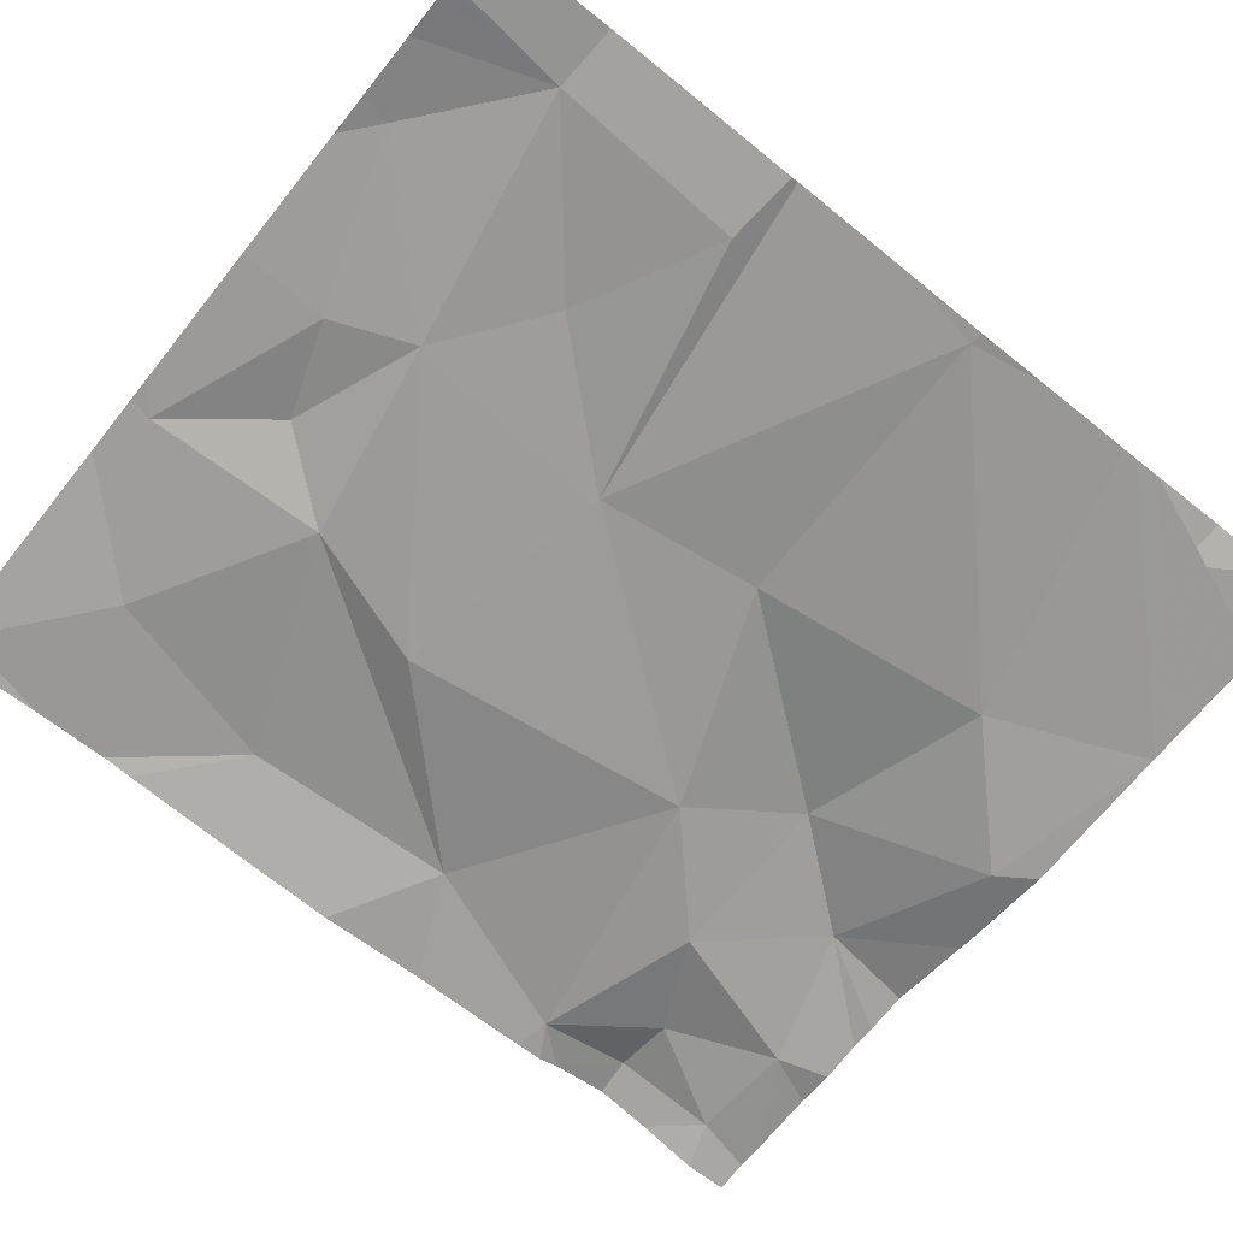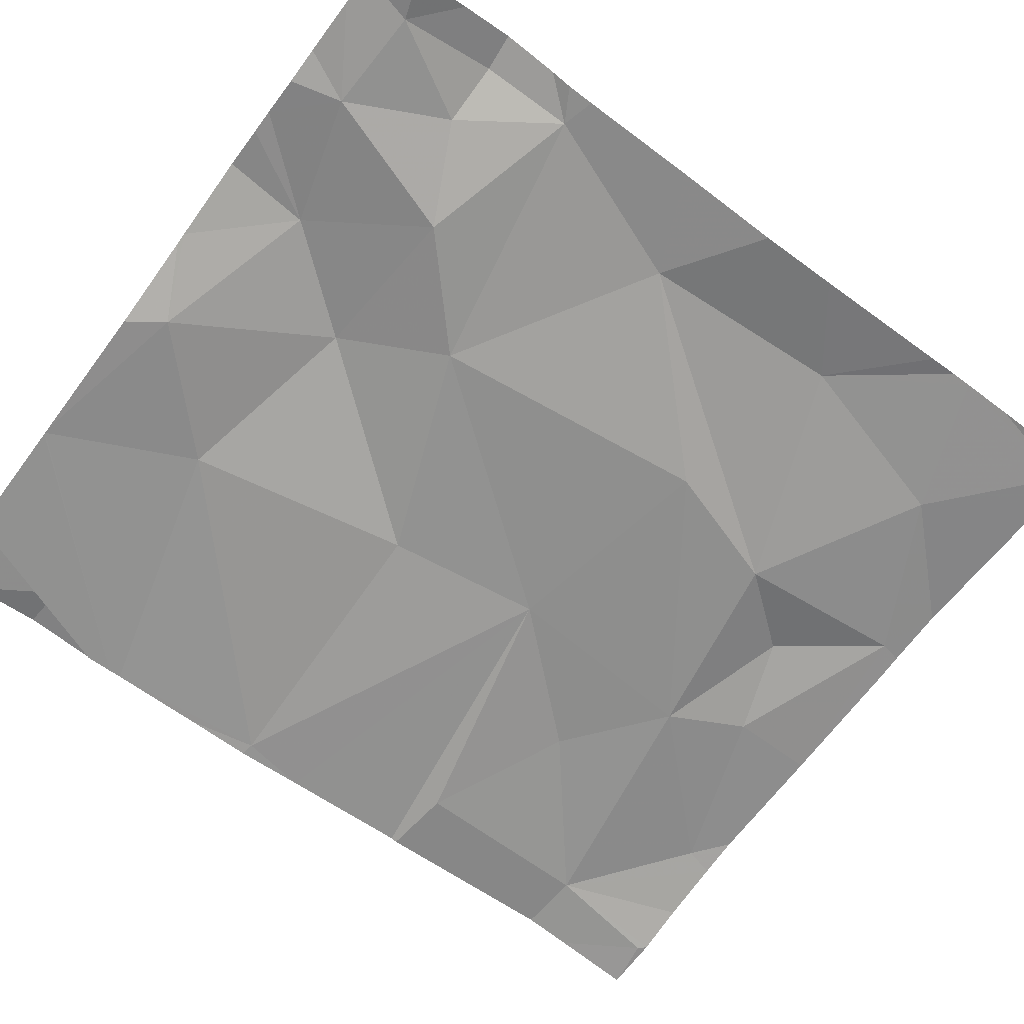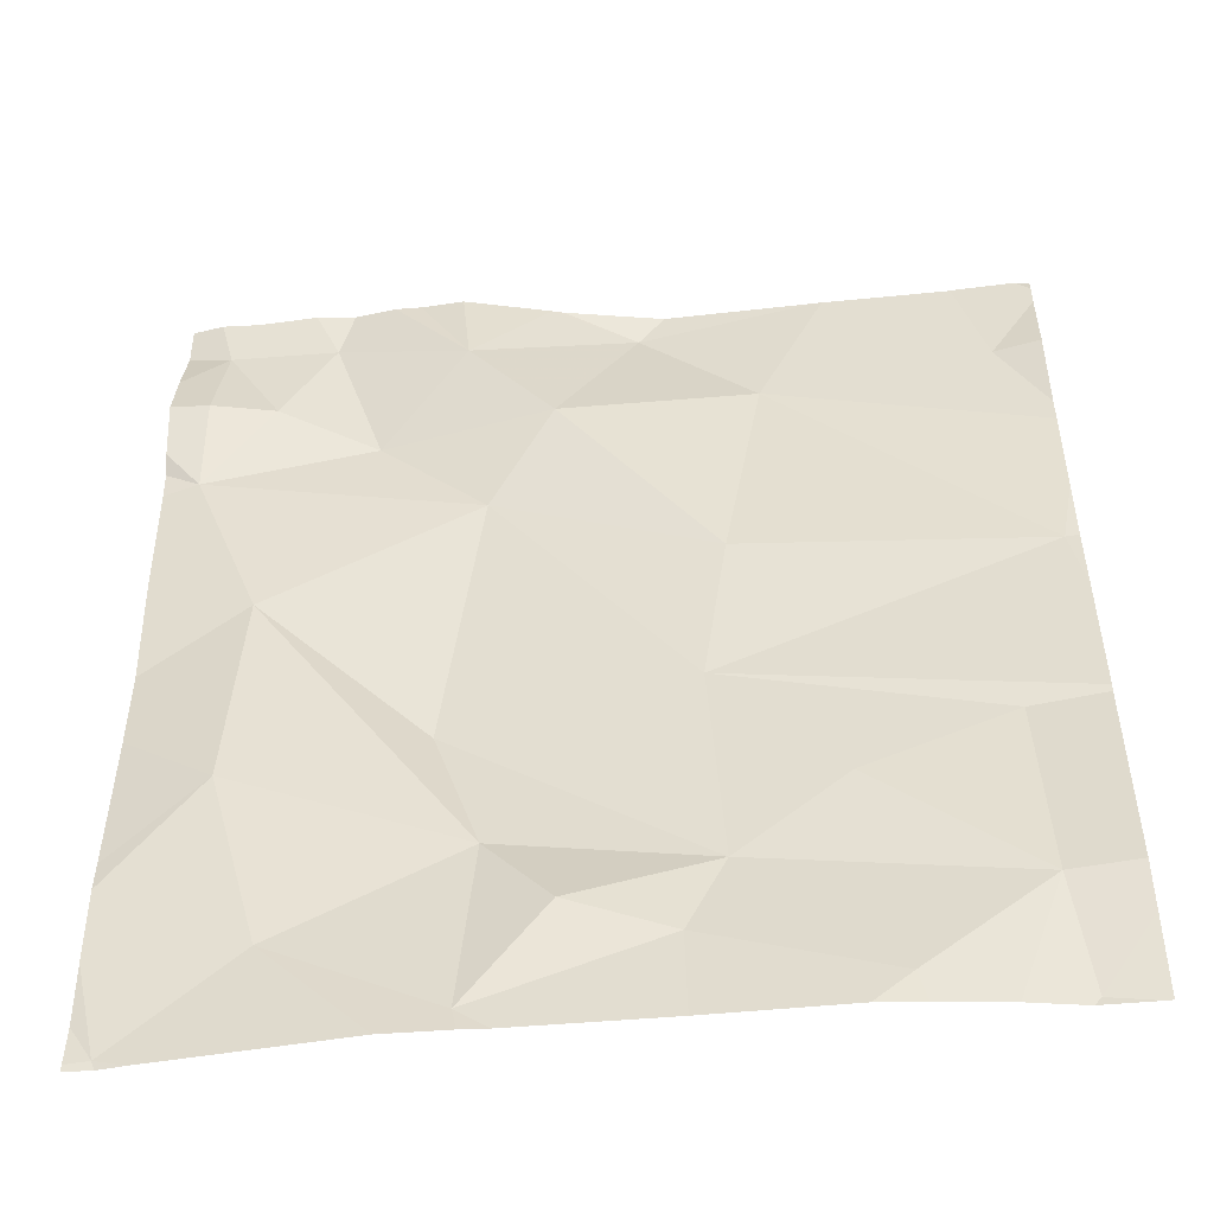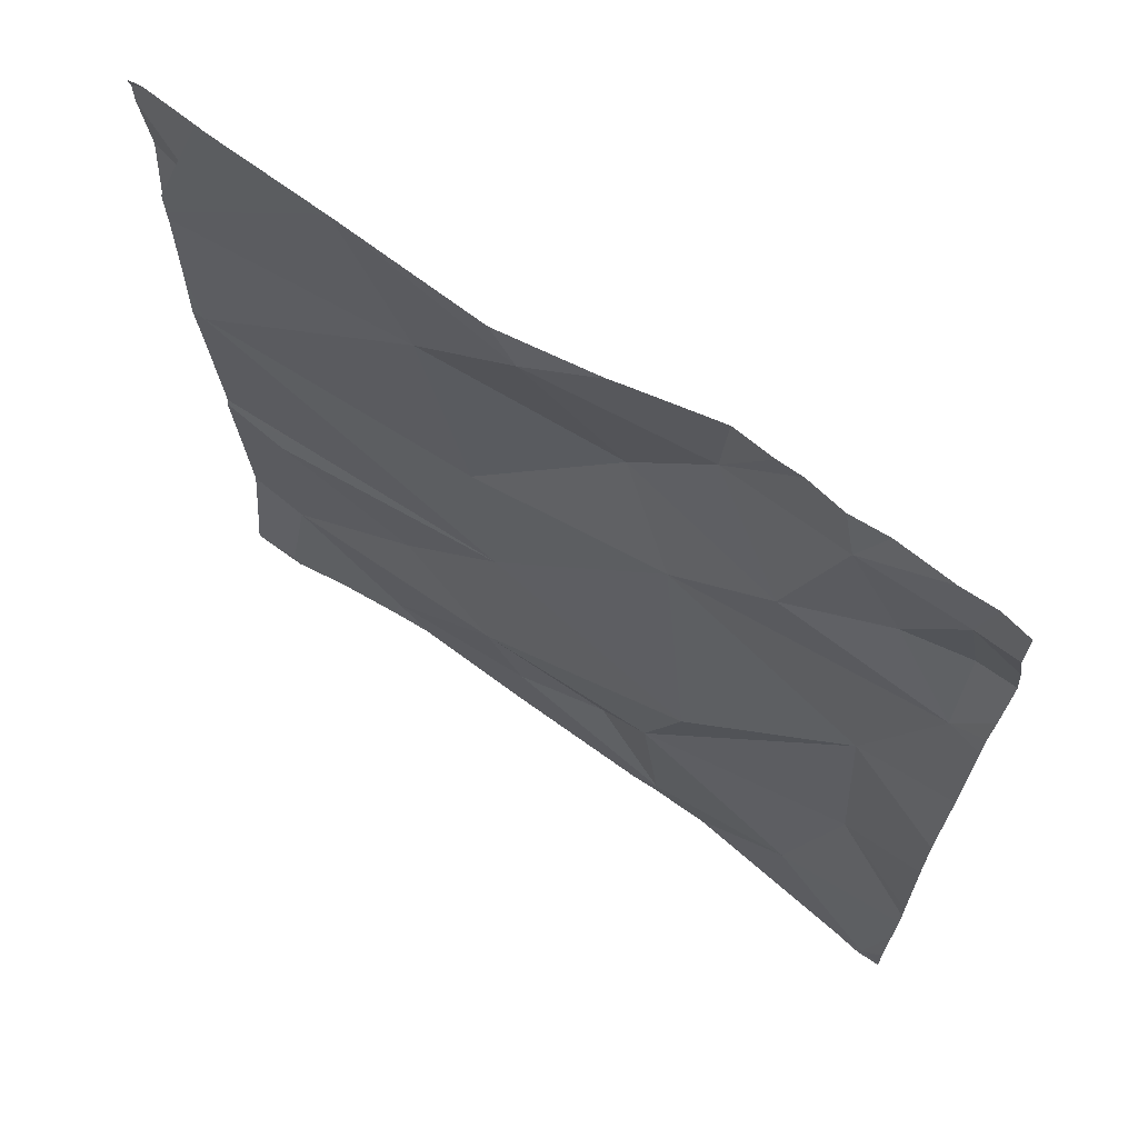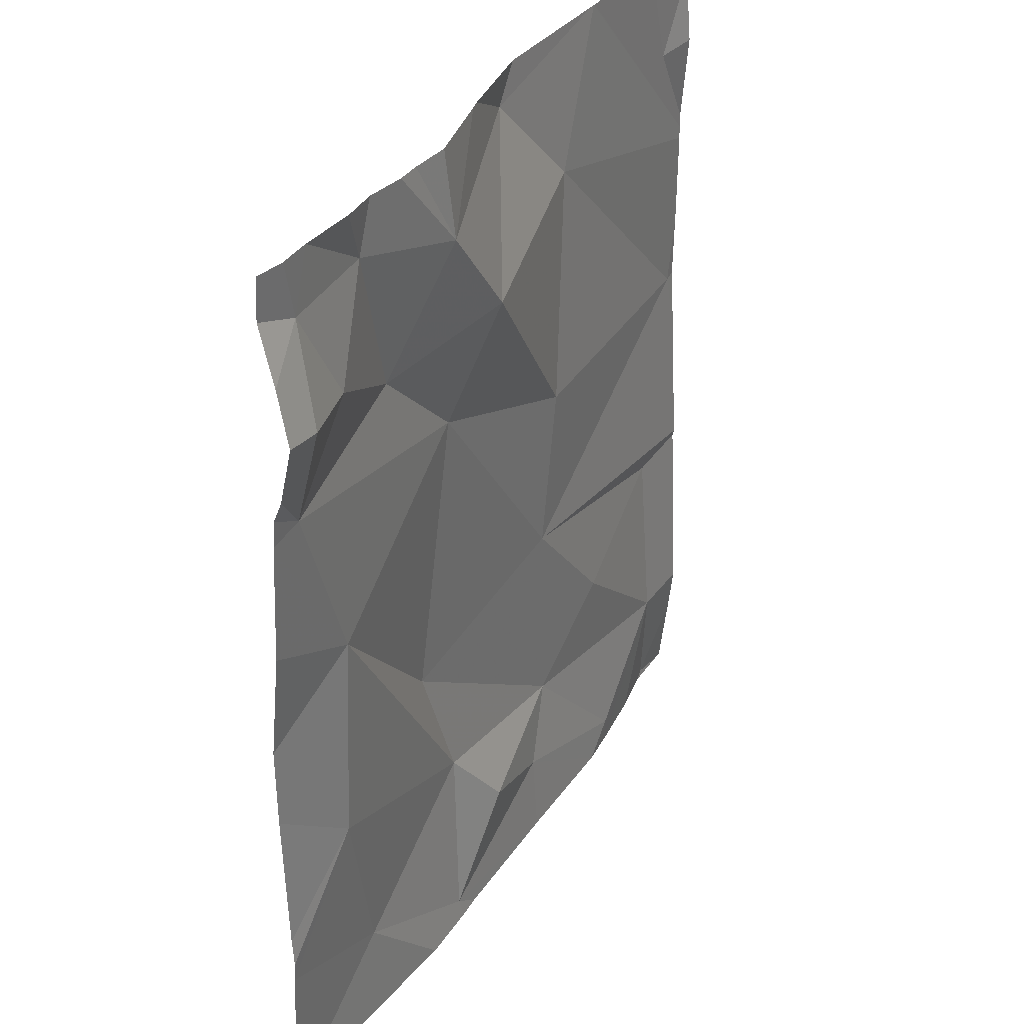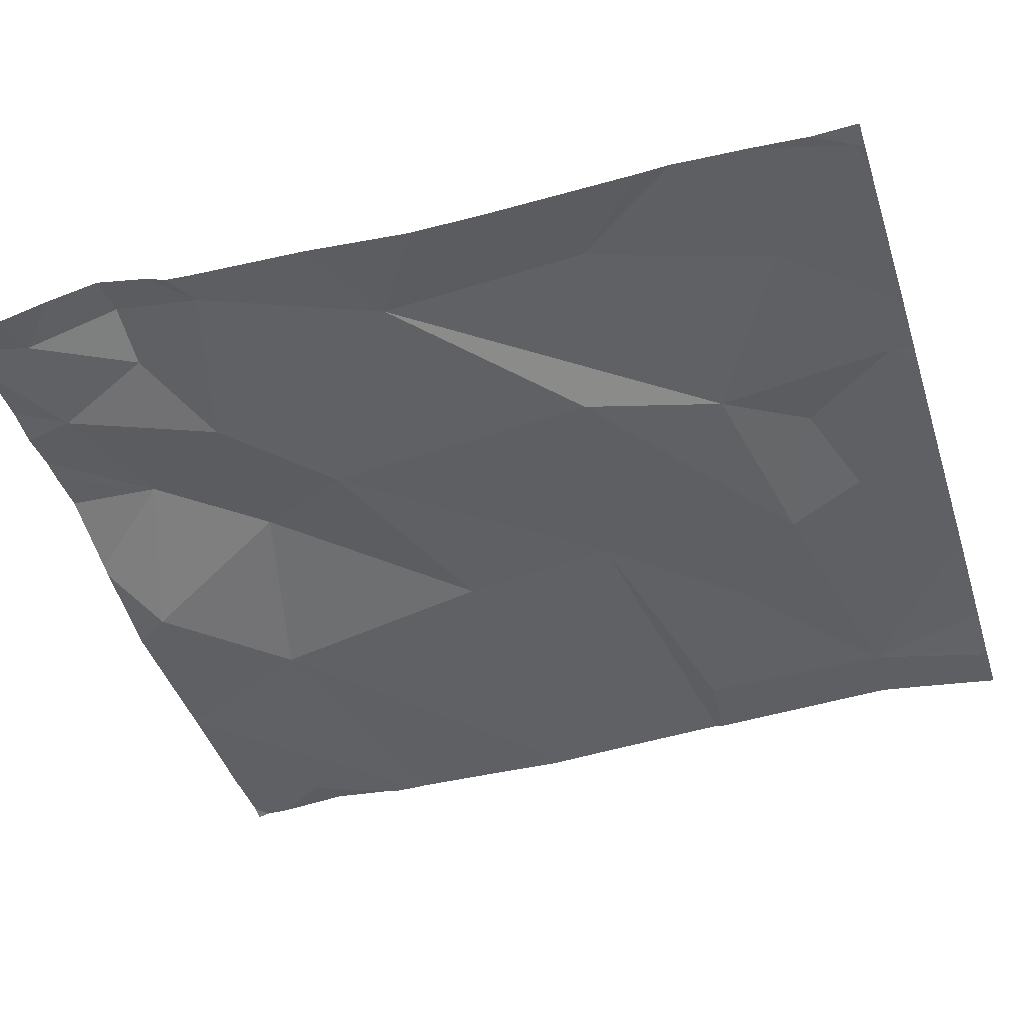
<metadata>
{"format":"obj","ext":"obj","renderer":"f3d","projection":"perspective","resolution":1024,"background":"white","views":[{"elev":-70.6,"azim":51.3,"up":"+Z"},{"elev":-64.4,"azim":-126.7,"up":"+Z"},{"elev":-49.3,"azim":8.4,"up":"+Y"},{"elev":67.9,"azim":-141.1,"up":"+Y"},{"elev":34.0,"azim":-58.3,"up":"+Y"},{"elev":-42.0,"azim":-72.6,"up":"+Z"}]}
</metadata>
<code>
v -134.3 193 483.3
v -134.3 193 483.3
v -135 193 483.3
v -134.1 193.8 483.3
v -134.3 193 483.3
v -134.5 193.1 483.3
v -134.2 193.1 483.3
v -134.5 193 483.3
v -134.7 193 483.3
v -134.1 193.1 483.3
v -134.8 193 483.3
v -134.9 193.1 483.3
v -135 193 483.3
v -134.1 193 483.3
v -134.1 193 483.3
v -134.7 193 483.3
v -134.7 193 483.3
v -134.1 193 483.3
v -134.2 193 483.3
v -135 193 483.3
v -134.2 194 483.3
v -134.2 194 483.3
v -134.9 193.3 483.3
v -134.1 193.8 483.3
v -134.7 193.2 483.3
v -134.6 193.1 483.3
v -134.4 193.2 483.3
v -135 194 483.3
v -134.9 194 483.3
v -135 193.9 483.4
v -135 193.8 483.3
v -134.1 193.1 483.3
v -134.9 193.9 483.3
v -134.8 193.8 483.3
v -134.3 194 483.3
v -134.1 193.9 483.3
v -134.1 194 483.3
v -134.9 193.6 483.3
v -135 194 483.3
v -134.4 193.9 483.3
v -134.1 193 483.3
v -134.7 193.4 483.3
v -134.1 194 483.3
v -134.6 194 483.3
v -134.7 193.7 483.3
v -134.5 194 483.3
v -134.6 193.8 483.3
v -134.1 194 483.3
v -134.4 193.6 483.3
v -134.1 193.6 483.3
v -134.5 193.4 483.3
v -134.7 193.9 483.3
v -134.6 194 483.3
v -135 194 483.3
v -134.1 193 483.3
v -134.2 193.3 483.3
v -134.3 193.3 483.3
v -135 193 483.3
v -135 193 483.3
v -135 193 483.3
v -135 193.2 483.3
v -135 193.2 483.3
v -135 193.1 483.3
v -135 193.8 483.3
v -135 193.9 483.4
v -135 193.7 483.3
v -135 193.6 483.3
v -135 193.5 483.3
v -135 193.8 483.3
v -135 194 483.3
v -135 193.9 483.4
v -135 193.2 483.3
v -135 193.4 483.3
v -134.1 193.8 483.3
v -134.1 193.6 483.3
v -134.1 193.5 483.3
v -134.1 193.7 483.3
v -134.1 193.3 483.3
v -134.1 193.4 483.3
v -134.1 193.3 483.3
v -134.1 193.8 483.3
v -134.1 193.9 483.3
v -134.8 194 483.3
v -134.8 194 483.3
v -134.9 194 483.3
v -134.5 194 483.3
v -134.3 194 483.3
v -134.8 194 483.3
v -134.7 194 483.3
v -134.3 194 483.3
v -134.3 194 483.3
v -134.1 194 483.3
v -135 194 483.3
v -135 194 483.3
v -134.1 194 483.3
f 1 5 2
f 2 5 6
f 58 20 59
f 8 6 9
f 86 46 87
f 13 20 3
f 11 12 13
f 14 18 15
f 15 18 7
f 16 9 17
f 19 7 1
f 17 9 11
f 61 23 62
f 25 9 26
f 7 18 10
f 2 6 8
f 6 26 9
f 12 20 13
f 27 25 26
f 8 9 16
f 15 7 19
f 7 27 5
f 6 27 26
f 25 12 9
f 9 12 11
f 12 25 23
f 20 12 61
f 77 50 75
f 27 6 5
f 7 5 1
f 41 14 55
f 28 29 54
f 64 30 65
f 33 31 34
f 22 48 92
f 38 31 66
f 90 24 91
f 4 40 74
f 85 29 84
f 42 38 25
f 25 38 23
f 38 45 31
f 40 46 47
f 76 50 51
f 50 49 51
f 53 46 44
f 34 31 45
f 28 30 33
f 29 28 33
f 29 33 34
f 33 30 31
f 45 49 47
f 29 52 83
f 52 34 47
f 74 50 77
f 40 47 49
f 34 45 47
f 84 29 83
f 65 28 71
f 52 29 34
f 57 56 51
f 51 56 78
f 83 52 88
f 25 27 42
f 51 27 57
f 24 36 22
f 46 40 35
f 49 50 40
f 51 49 45
f 45 42 51
f 76 51 79
f 7 56 57
f 44 46 86
f 42 45 38
f 27 51 42
f 75 50 76
f 78 7 80
f 46 52 47
f 23 38 68
f 74 40 50
f 57 27 7
f 58 3 20
f 53 52 46
f 59 20 60
f 35 4 90
f 60 20 63
f 61 12 23
f 35 40 4
f 62 23 72
f 63 20 61
f 64 31 30
f 21 24 22
f 48 37 43
f 65 30 28
f 48 36 82
f 66 31 69
f 67 38 66
f 68 38 67
f 22 36 48
f 69 31 64
f 32 7 10
f 70 28 93
f 43 37 95
f 71 28 70
f 10 18 41
f 41 18 14
f 72 23 73
f 73 23 68
f 78 56 7
f 79 51 78
f 80 7 32
f 39 28 54
f 81 36 24
f 54 29 85
f 82 36 81
f 87 46 35
f 88 52 89
f 89 52 53
f 90 4 24
f 91 24 21
f 92 48 43
f 93 28 39
f 94 70 93

</code>
